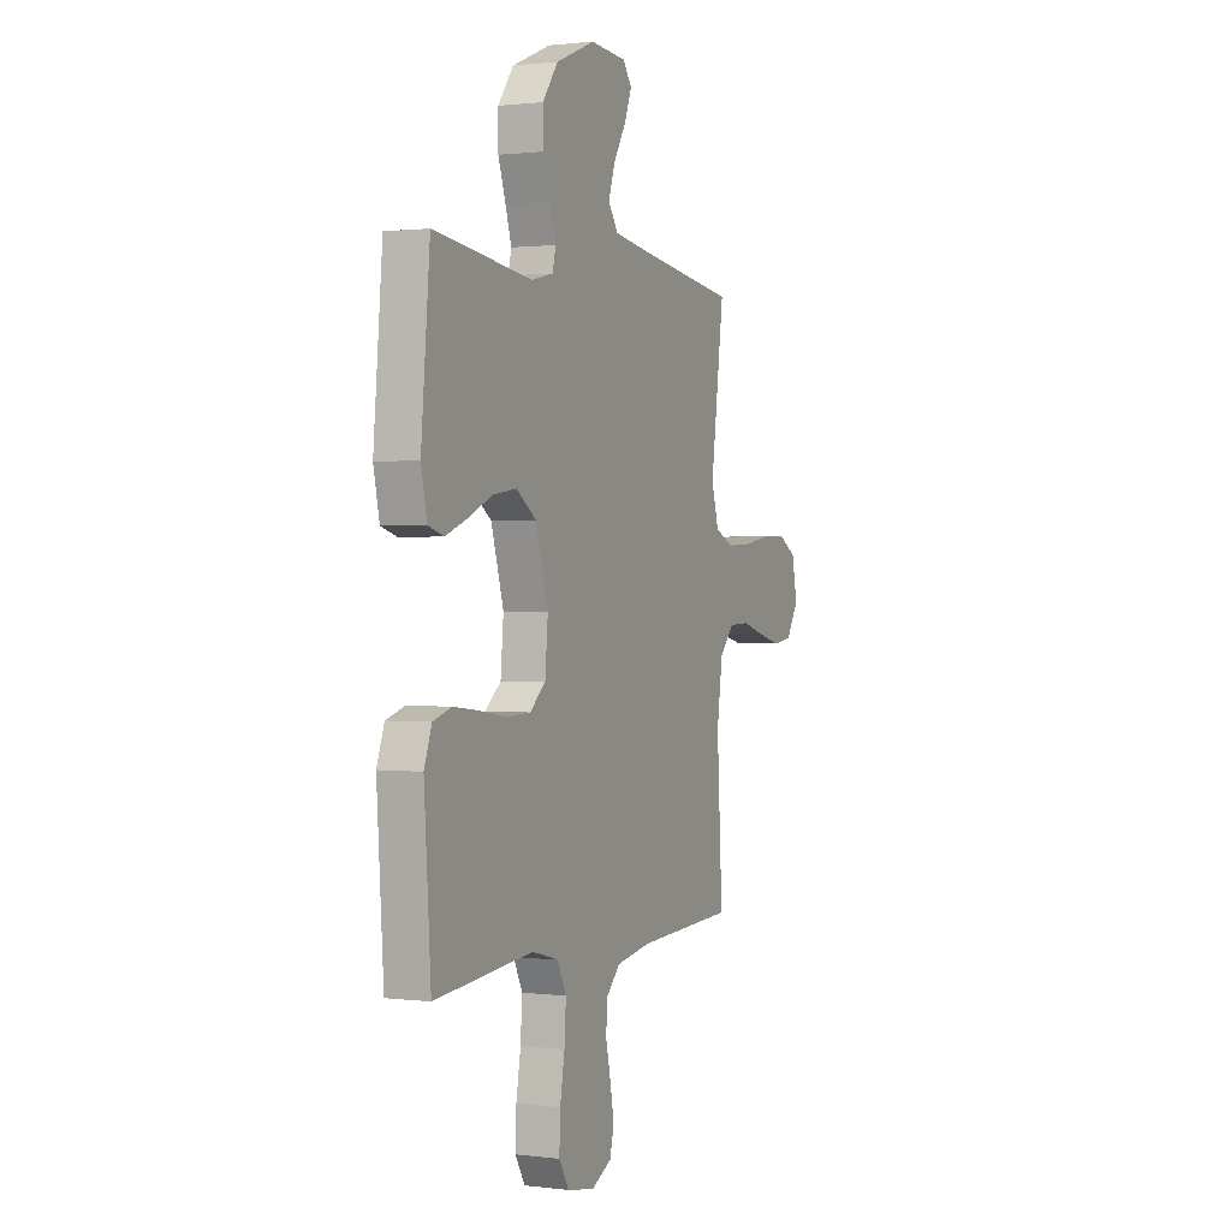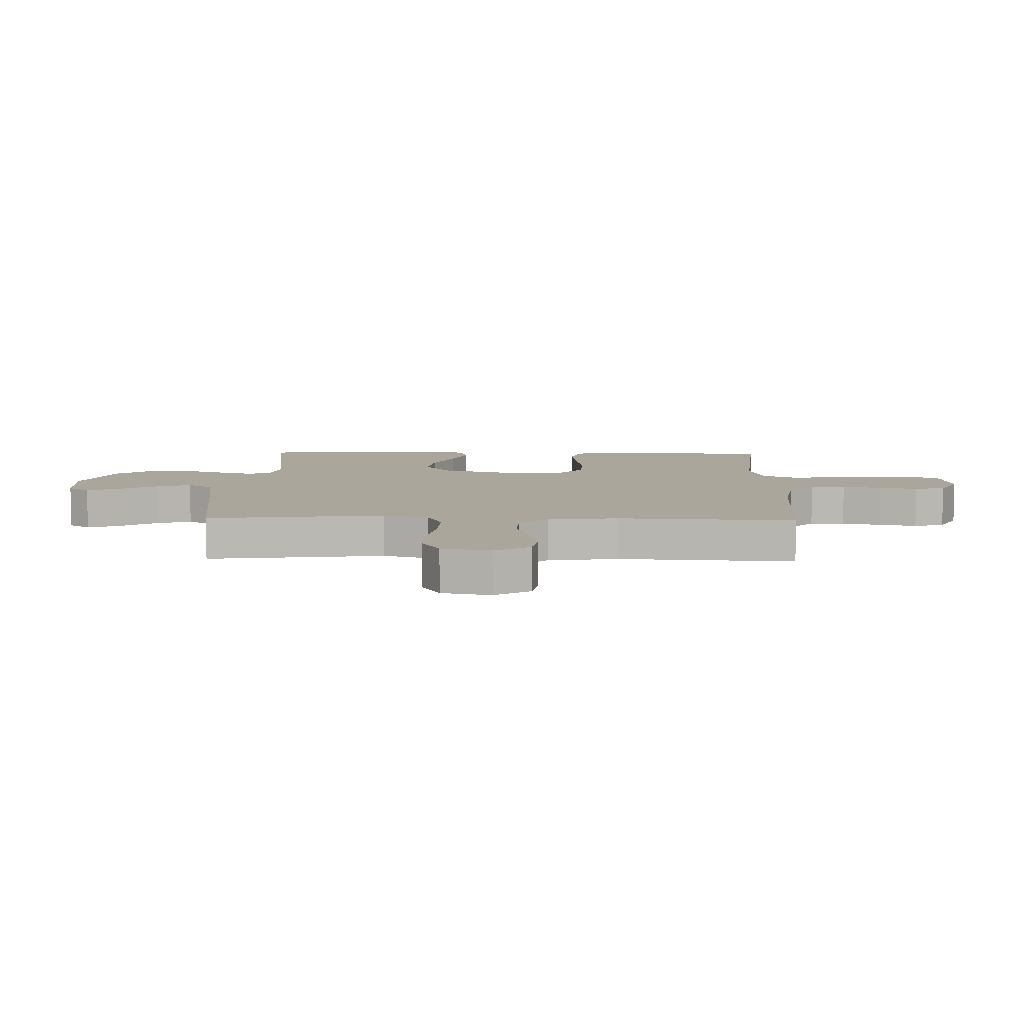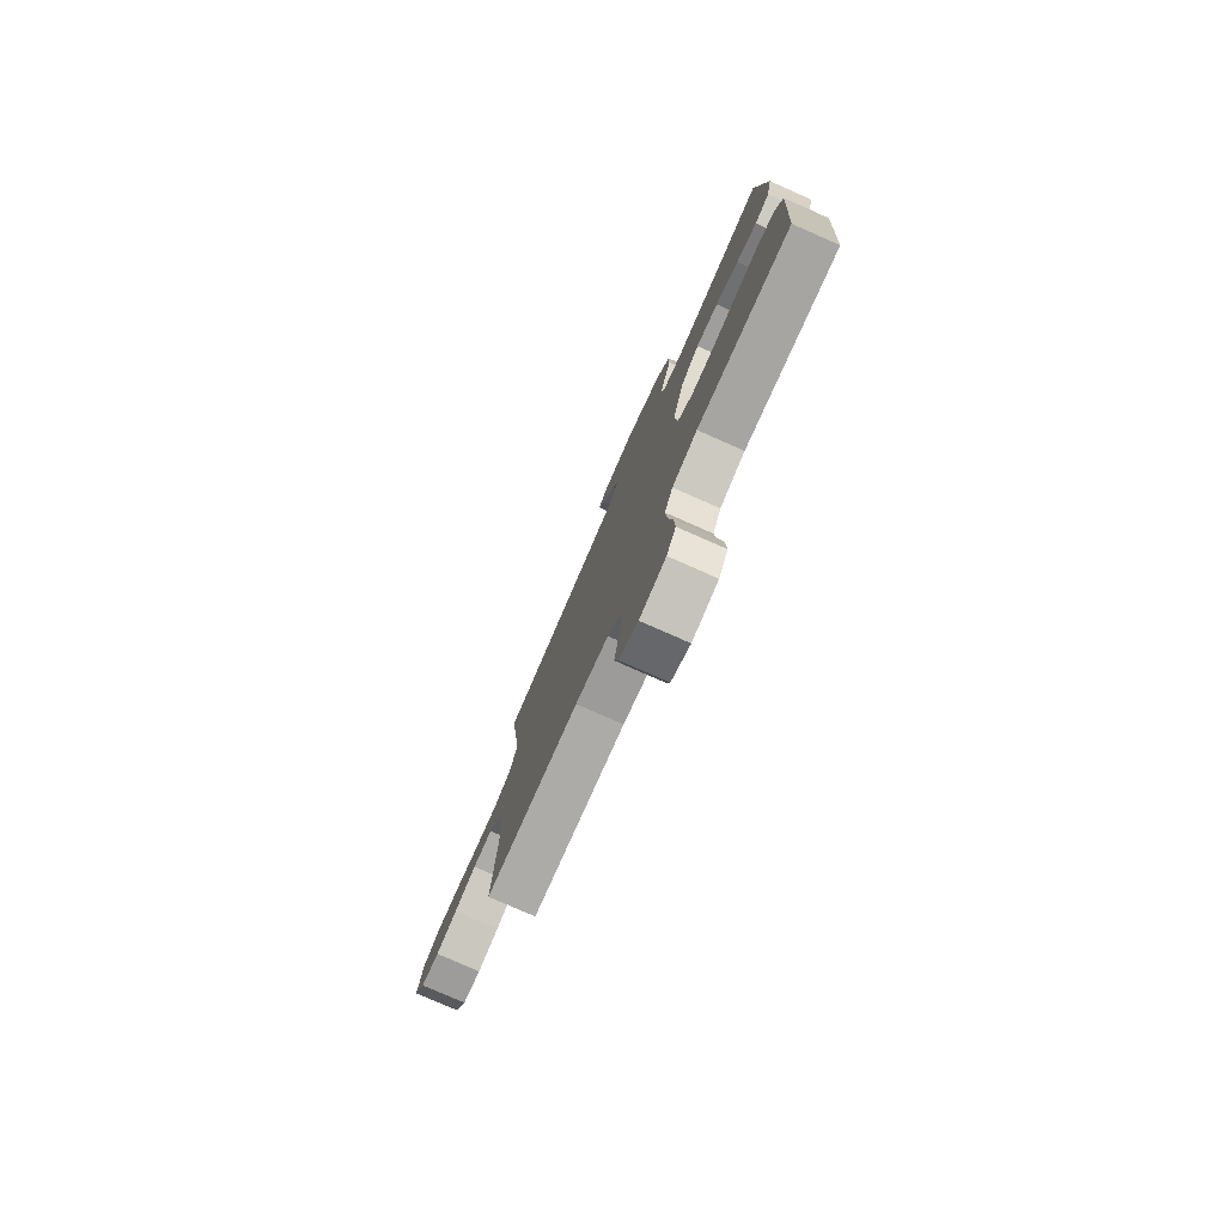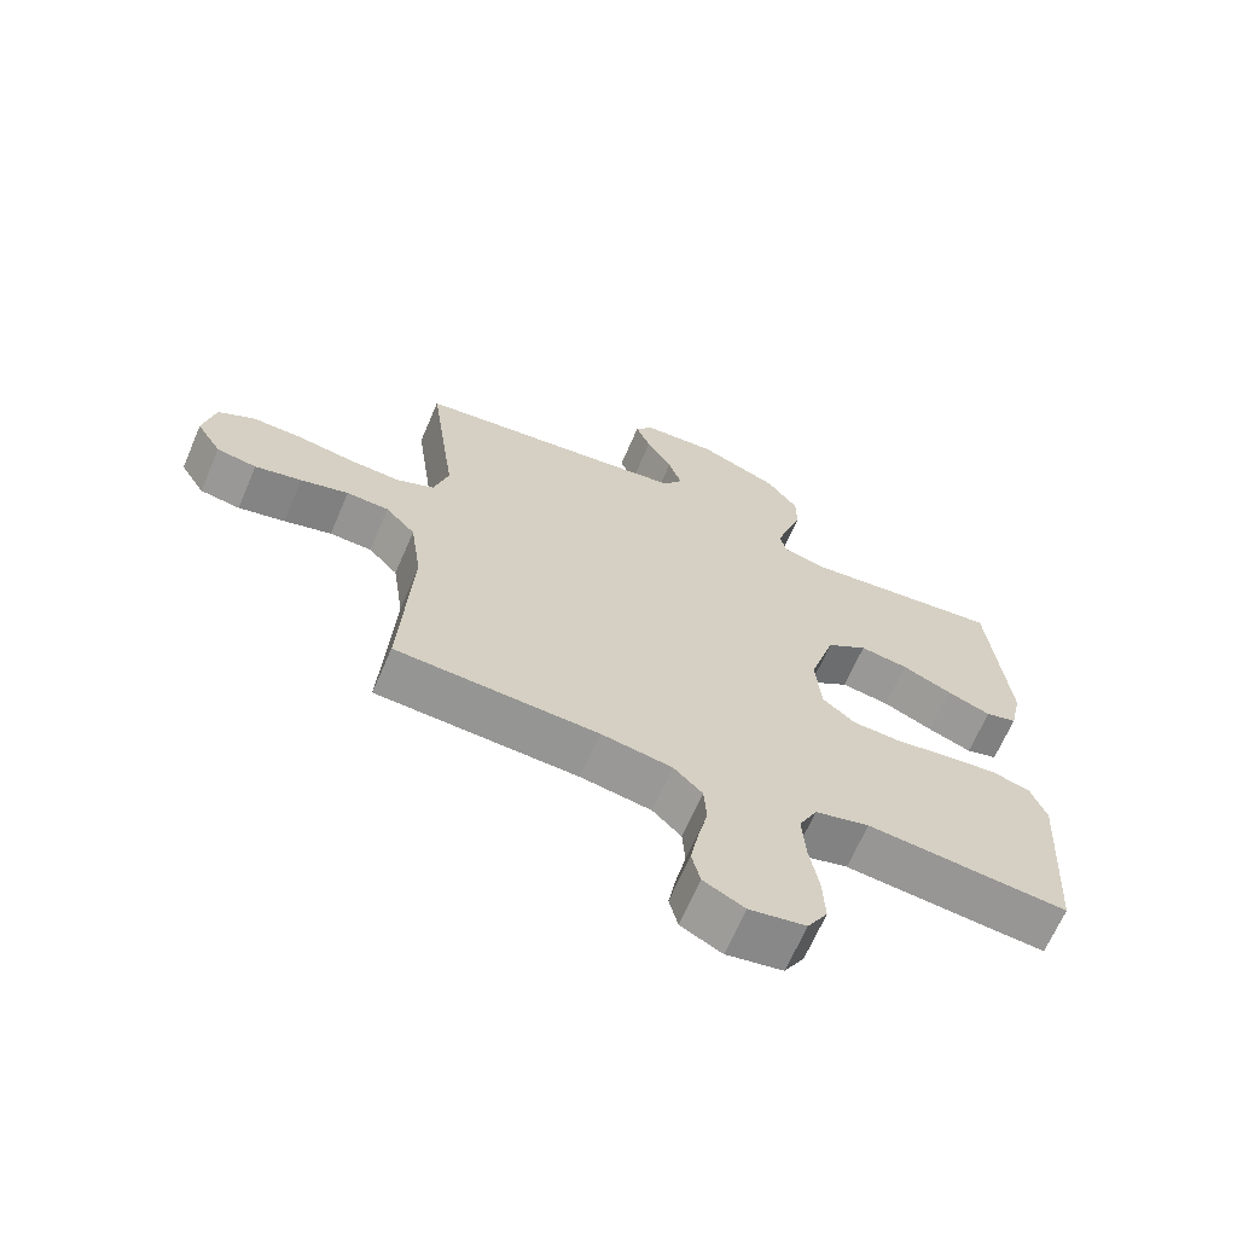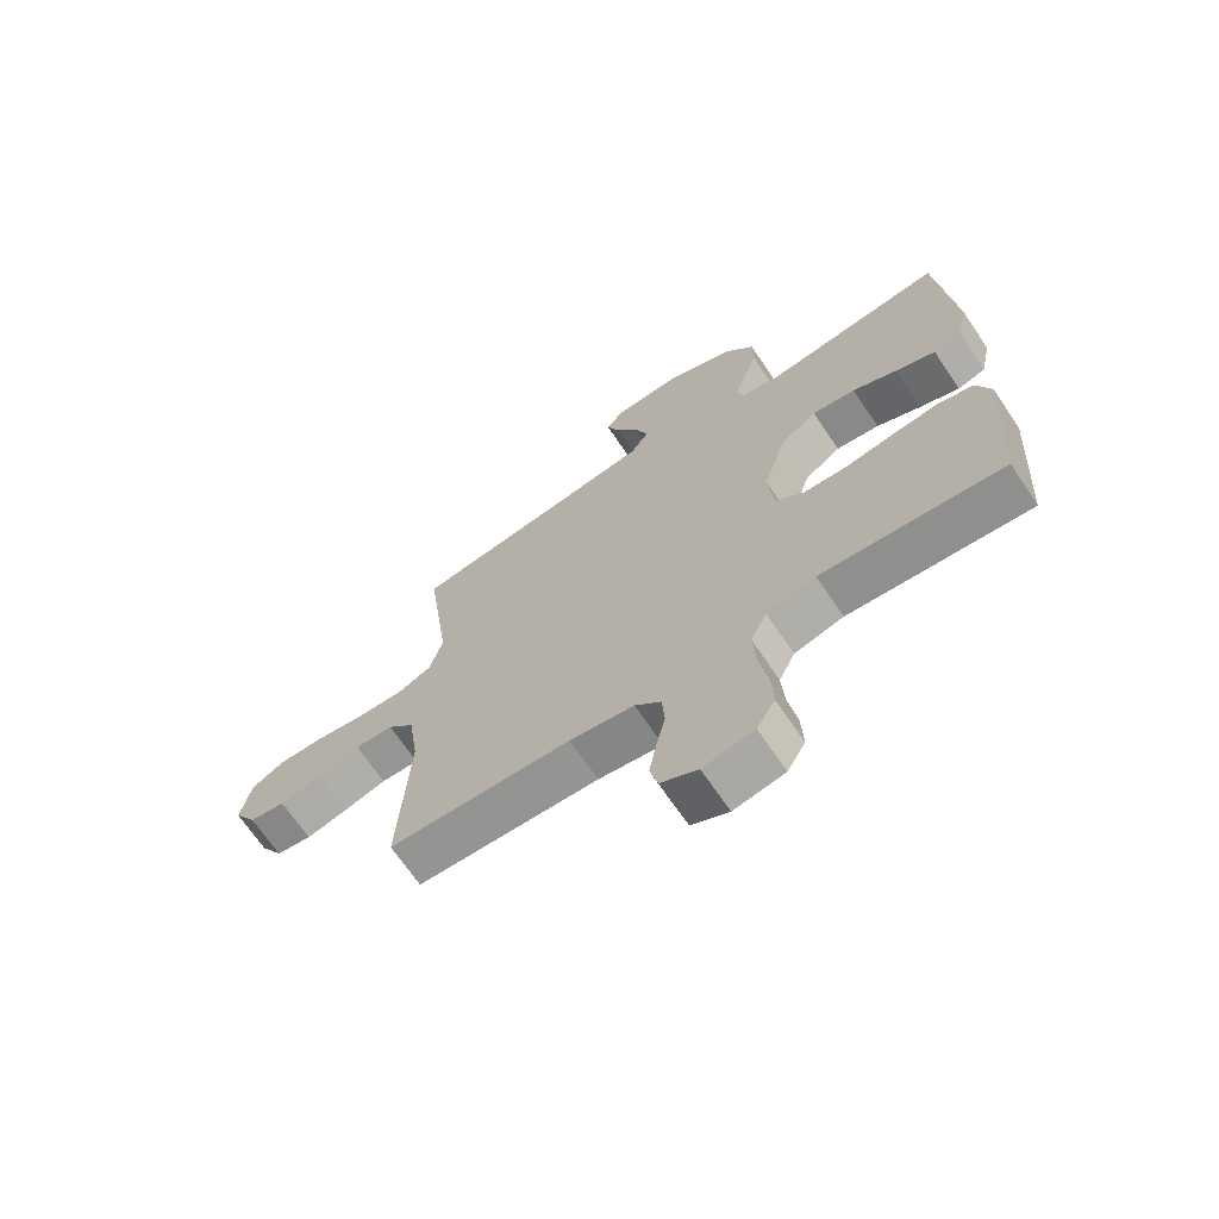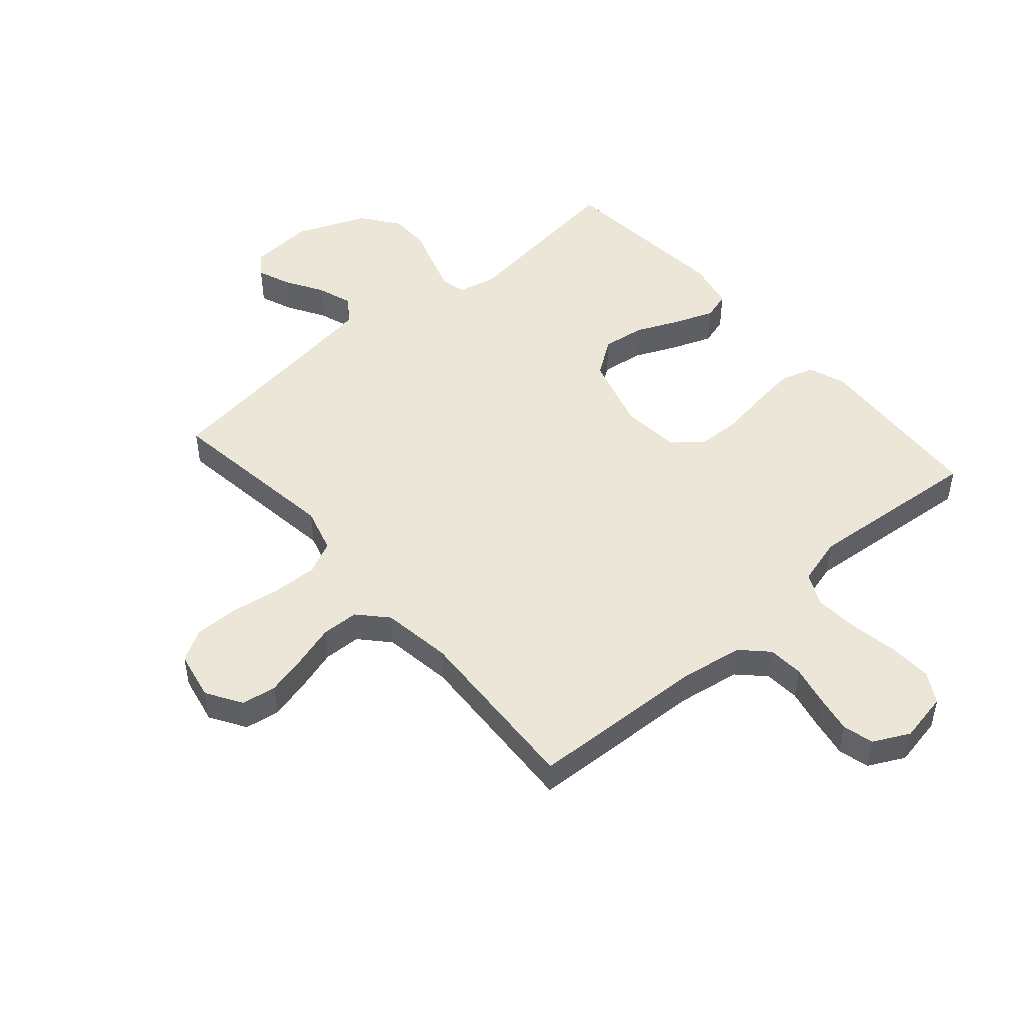
<metadata>
{"format":"obj","ext":"obj","renderer":"f3d","projection":"perspective","resolution":1024,"background":"white","views":[{"elev":1.1,"azim":-65.7,"up":"+Z"},{"elev":7.9,"azim":91.6,"up":"+Y"},{"elev":-78.6,"azim":-113.8,"up":"+Z"},{"elev":-66.7,"azim":156.7,"up":"+Z"},{"elev":-68.6,"azim":-146.0,"up":"+Z"},{"elev":48.6,"azim":138.9,"up":"+Y"}]}
</metadata>
<code>
v -0.5 0.07 0.5
v -0.2 0.07 0.462
v -0.135 0.07 0.477
v -0.125 0.07 0.518
v -0.143 0.07 0.576
v -0.166 0.07 0.644
v -0.166 0.07 0.713
v -0.119 0.07 0.777
v 0 0.07 0.826
v 0.11 0.07 0.818
v 0.137 0.07 0.781
v 0.115 0.07 0.725
v 0.077 0.07 0.661
v 0.057 0.07 0.602
v 0.087 0.07 0.558
v 0.2 0.07 0.541
v 0.5 0.07 0.5
v 0.46 0.07 0.2
v 0.482 0.07 0.123
v 0.538 0.07 0.097
v 0.614 0.07 0.1
v 0.697 0.07 0.113
v 0.772 0.07 0.114
v 0.826 0.07 0.083
v 0.843 0.07 0
v 0.806 0.07 -0.06
v 0.747 0.07 -0.069
v 0.678 0.07 -0.052
v 0.607 0.07 -0.031
v 0.544 0.07 -0.033
v 0.5 0.07 -0.081
v 0.483 0.07 -0.2
v 0.5 0.07 -0.5
v 0.2 0.07 -0.513
v 0.094 0.07 -0.53
v 0.051 0.07 -0.573
v 0.047 0.07 -0.633
v 0.062 0.07 -0.7
v 0.074 0.07 -0.765
v 0.061 0.07 -0.817
v 0 0.07 -0.848
v -0.084 0.07 -0.832
v -0.114 0.07 -0.781
v -0.111 0.07 -0.708
v -0.097 0.07 -0.627
v -0.092 0.07 -0.551
v -0.119 0.07 -0.496
v -0.2 0.07 -0.474
v -0.5 0.07 -0.5
v -0.52 0.07 -0.2
v -0.497 0.07 -0.137
v -0.44 0.07 -0.12
v -0.363 0.07 -0.129
v -0.281 0.07 -0.142
v -0.208 0.07 -0.139
v -0.16 0.07 -0.099
v -0.151 0.07 0
v -0.189 0.07 0.128
v -0.25 0.07 0.171
v -0.322 0.07 0.161
v -0.396 0.07 0.128
v -0.462 0.07 0.103
v -0.509 0.07 0.117
v -0.527 0.07 0.2
v -0.5 0 0.5
v -0.2 0 0.462
v -0.135 0 0.477
v -0.125 0 0.518
v -0.143 0 0.576
v -0.166 0 0.644
v -0.166 0 0.713
v -0.119 0 0.777
v 0 0 0.826
v 0.11 0 0.818
v 0.137 0 0.781
v 0.115 0 0.725
v 0.077 0 0.661
v 0.057 0 0.602
v 0.087 0 0.558
v 0.2 0 0.541
v 0.5 0 0.5
v 0.46 0 0.2
v 0.482 0 0.123
v 0.538 0 0.097
v 0.614 0 0.1
v 0.697 0 0.113
v 0.772 0 0.114
v 0.826 0 0.083
v 0.843 0 0
v 0.806 0 -0.06
v 0.747 0 -0.069
v 0.678 0 -0.052
v 0.607 0 -0.031
v 0.544 0 -0.033
v 0.5 0 -0.081
v 0.483 0 -0.2
v 0.5 0 -0.5
v 0.2 0 -0.513
v 0.094 0 -0.53
v 0.051 0 -0.573
v 0.047 0 -0.633
v 0.062 0 -0.7
v 0.074 0 -0.765
v 0.061 0 -0.817
v 0 0 -0.848
v -0.084 0 -0.832
v -0.114 0 -0.781
v -0.111 0 -0.708
v -0.097 0 -0.627
v -0.092 0 -0.551
v -0.119 0 -0.496
v -0.2 0 -0.474
v -0.5 0 -0.5
v -0.52 0 -0.2
v -0.497 0 -0.137
v -0.44 0 -0.12
v -0.363 0 -0.129
v -0.281 0 -0.142
v -0.208 0 -0.139
v -0.16 0 -0.099
v -0.151 0 0
v -0.189 0 0.128
v -0.25 0 0.171
v -0.322 0 0.161
v -0.396 0 0.128
v -0.462 0 0.103
v -0.509 0 0.117
v -0.527 0 0.2
f 63 64 1 2
f 60 61 62 63
f 60 63 2 3
f 59 60 3
f 58 59 3
f 57 58 3 4
f 51 52 53 54
f 49 50 51 54
f 48 49 54 55
f 47 48 55 56
f 42 43 44 45
f 42 45 46
f 41 42 46
f 40 41 46
f 37 38 39 40
f 37 40 46 47
f 32 33 34
f 31 32 34 35
f 26 27 28 29
f 24 25 26 29
f 24 29 30
f 21 22 23 24
f 20 21 24 30
f 19 20 30 31
f 16 17 18
f 15 16 18 19
f 10 11 12 13
f 10 13 14
f 9 10 14
f 8 9 14
f 5 6 7 8
f 4 5 8 14
f 57 4 14 15
f 36 37 47 56
f 35 36 56 57
f 31 35 57
f 15 19 31 57
f 66 65 128 127
f 127 126 125 124
f 67 66 127 124
f 67 124 123
f 67 123 122
f 68 67 122 121
f 118 117 116 115
f 118 115 114 113
f 119 118 113 112
f 120 119 112 111
f 109 108 107 106
f 110 109 106
f 110 106 105
f 110 105 104
f 104 103 102 101
f 111 110 104 101
f 98 97 96
f 99 98 96 95
f 93 92 91 90
f 93 90 89 88
f 94 93 88
f 88 87 86 85
f 94 88 85 84
f 95 94 84 83
f 82 81 80
f 83 82 80 79
f 77 76 75 74
f 78 77 74
f 78 74 73
f 78 73 72
f 72 71 70 69
f 78 72 69 68
f 79 78 68 121
f 120 111 101 100
f 121 120 100 99
f 121 99 95
f 121 95 83 79
f 1 65 66 2
f 2 66 67 3
f 3 67 68 4
f 4 68 69 5
f 5 69 70 6
f 6 70 71 7
f 7 71 72 8
f 8 72 73 9
f 9 73 74 10
f 10 74 75 11
f 11 75 76 12
f 12 76 77 13
f 13 77 78 14
f 14 78 79 15
f 15 79 80 16
f 16 80 81 17
f 17 81 82 18
f 18 82 83 19
f 19 83 84 20
f 20 84 85 21
f 21 85 86 22
f 22 86 87 23
f 23 87 88 24
f 24 88 89 25
f 25 89 90 26
f 26 90 91 27
f 27 91 92 28
f 28 92 93 29
f 29 93 94 30
f 30 94 95 31
f 31 95 96 32
f 32 96 97 33
f 33 97 98 34
f 34 98 99 35
f 35 99 100 36
f 36 100 101 37
f 37 101 102 38
f 38 102 103 39
f 39 103 104 40
f 40 104 105 41
f 41 105 106 42
f 42 106 107 43
f 43 107 108 44
f 44 108 109 45
f 45 109 110 46
f 46 110 111 47
f 47 111 112 48
f 48 112 113 49
f 49 113 114 50
f 50 114 115 51
f 51 115 116 52
f 52 116 117 53
f 53 117 118 54
f 54 118 119 55
f 55 119 120 56
f 56 120 121 57
f 57 121 122 58
f 58 122 123 59
f 59 123 124 60
f 60 124 125 61
f 61 125 126 62
f 62 126 127 63
f 63 127 128 64
f 64 128 65 1

</code>
